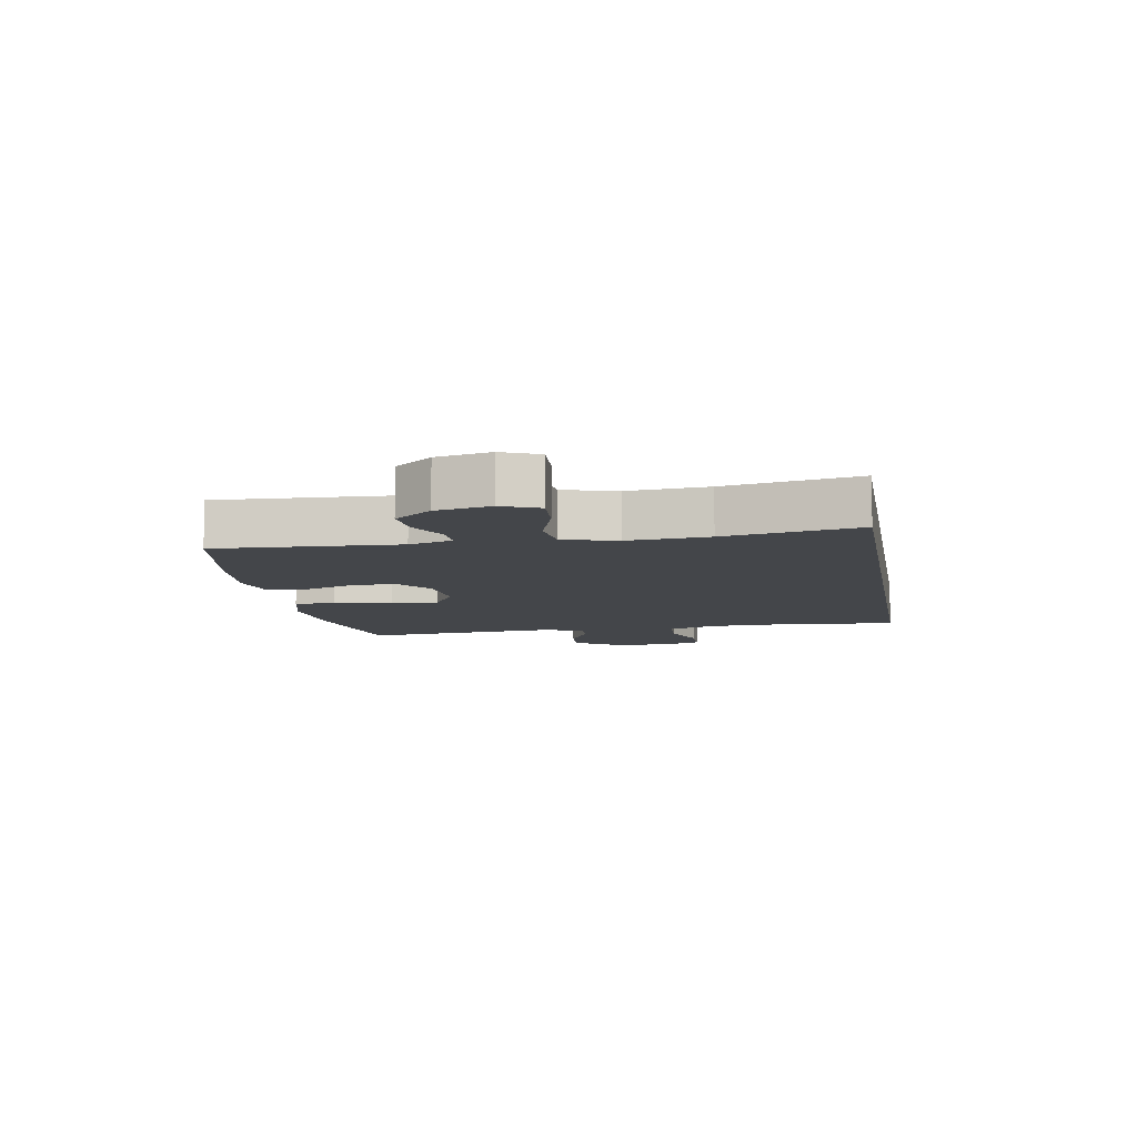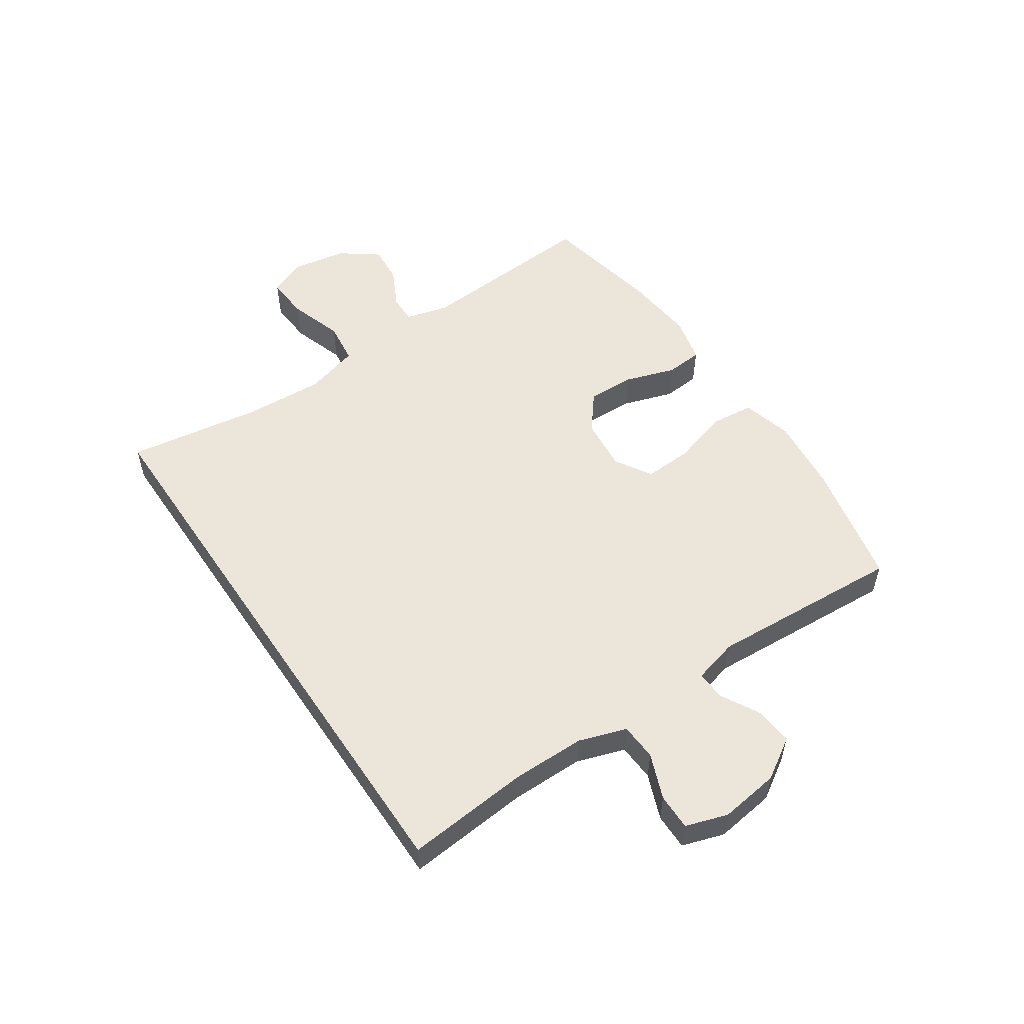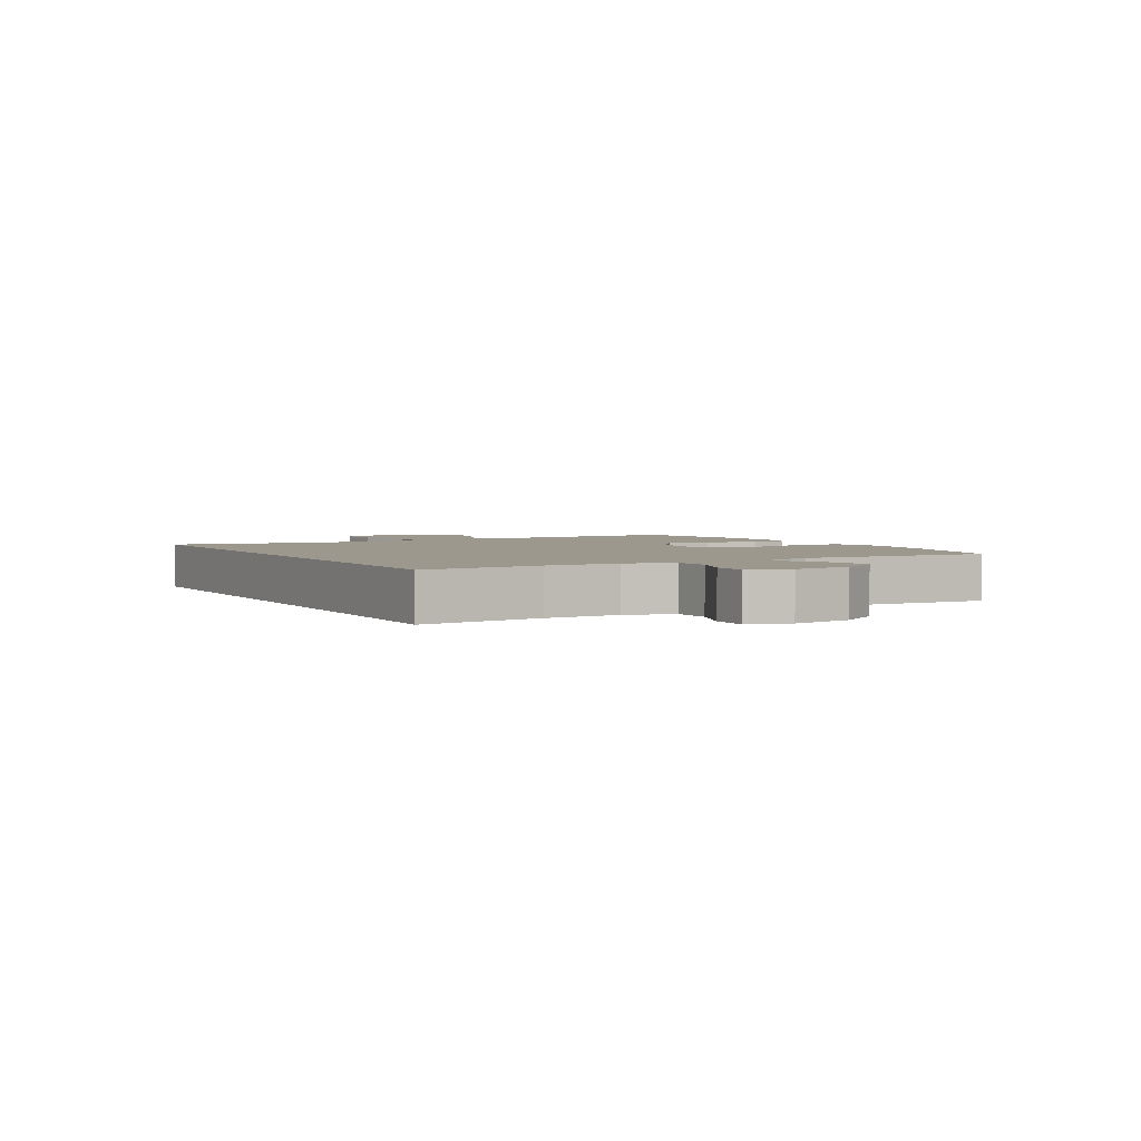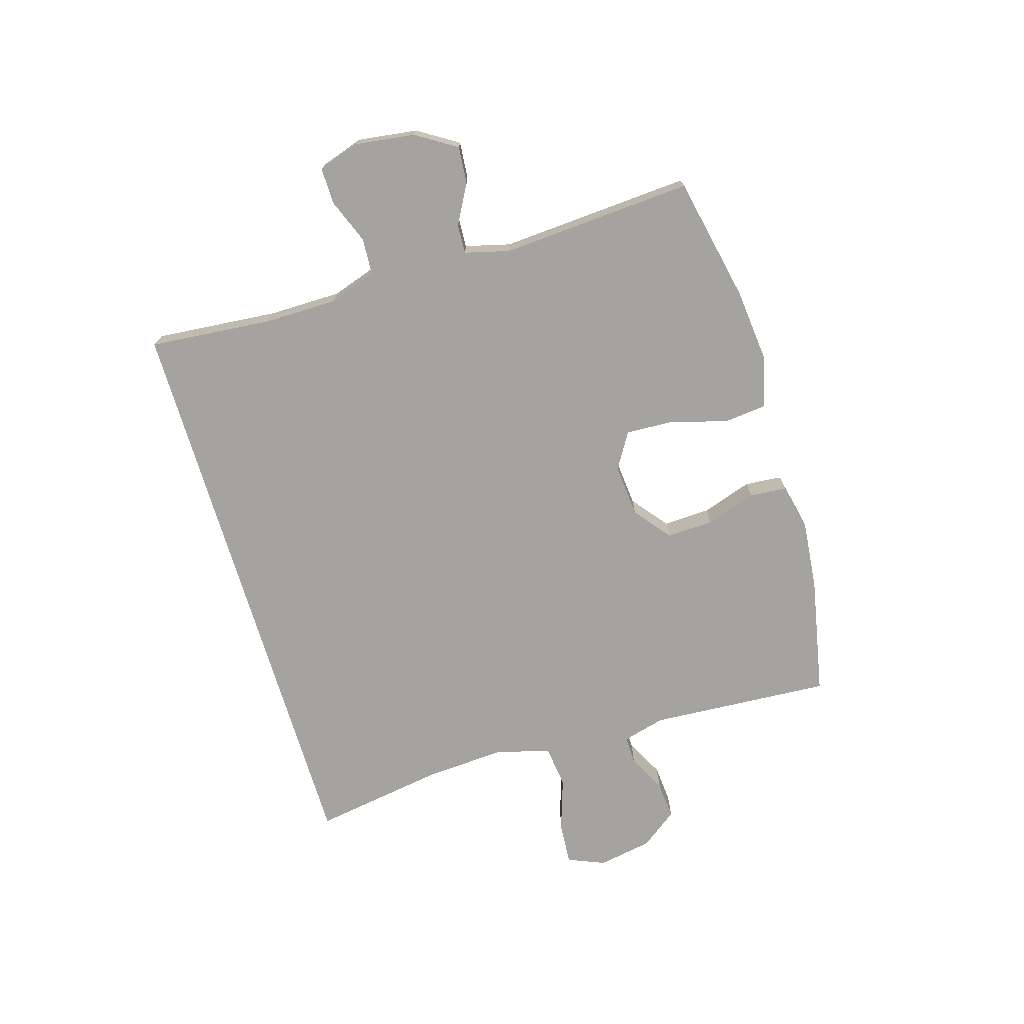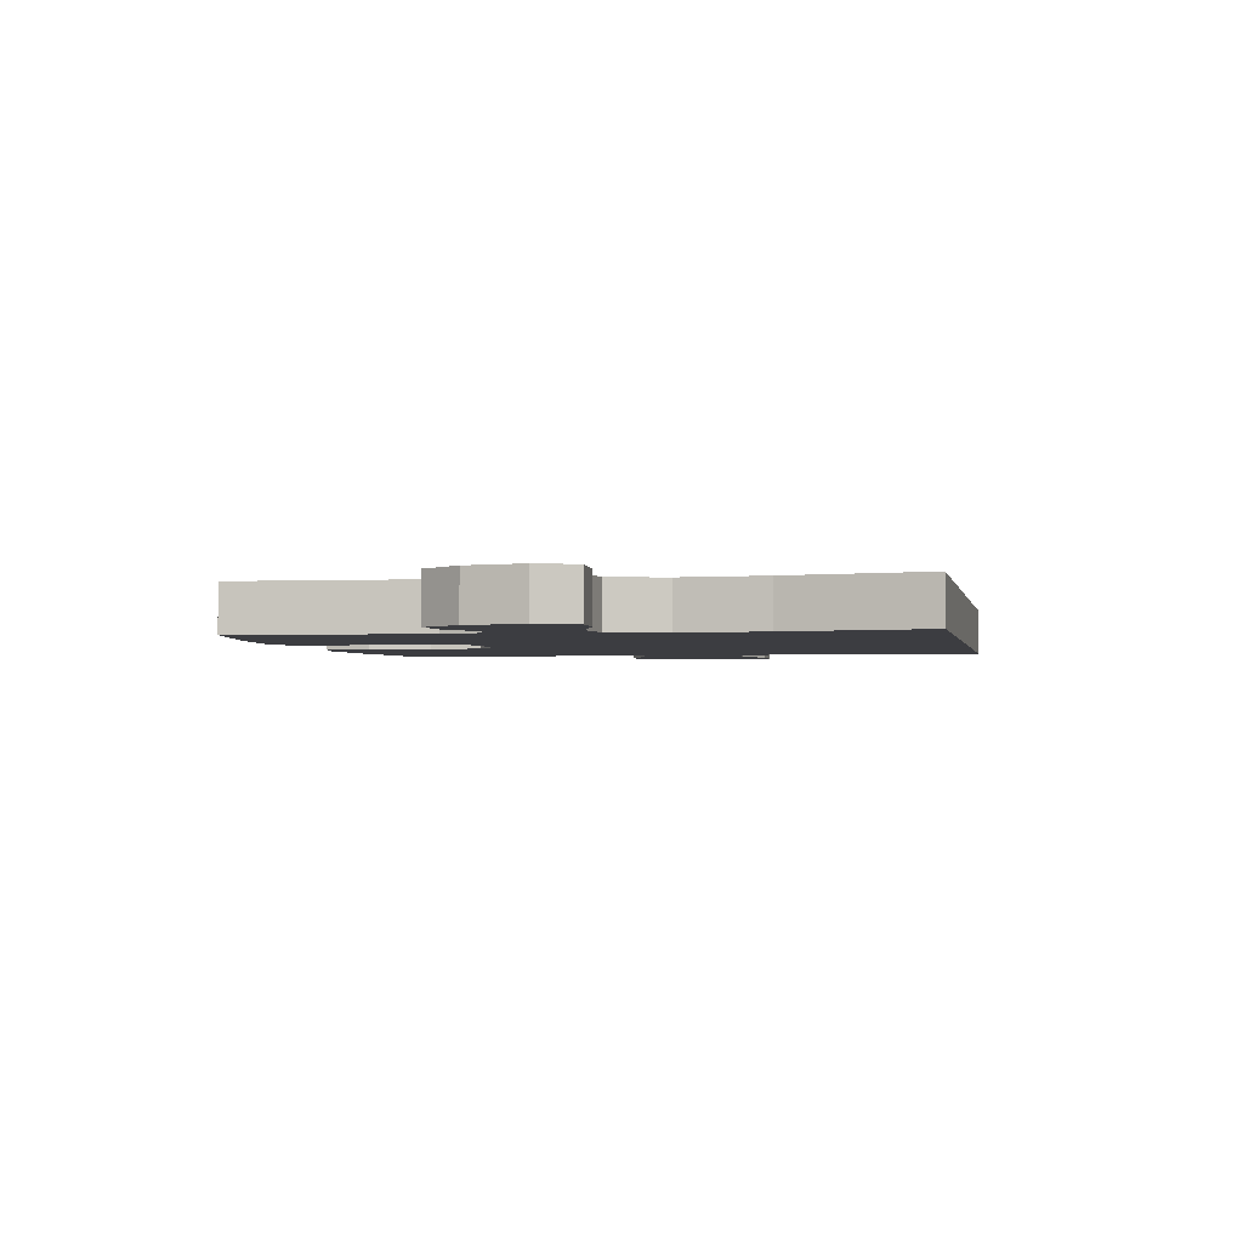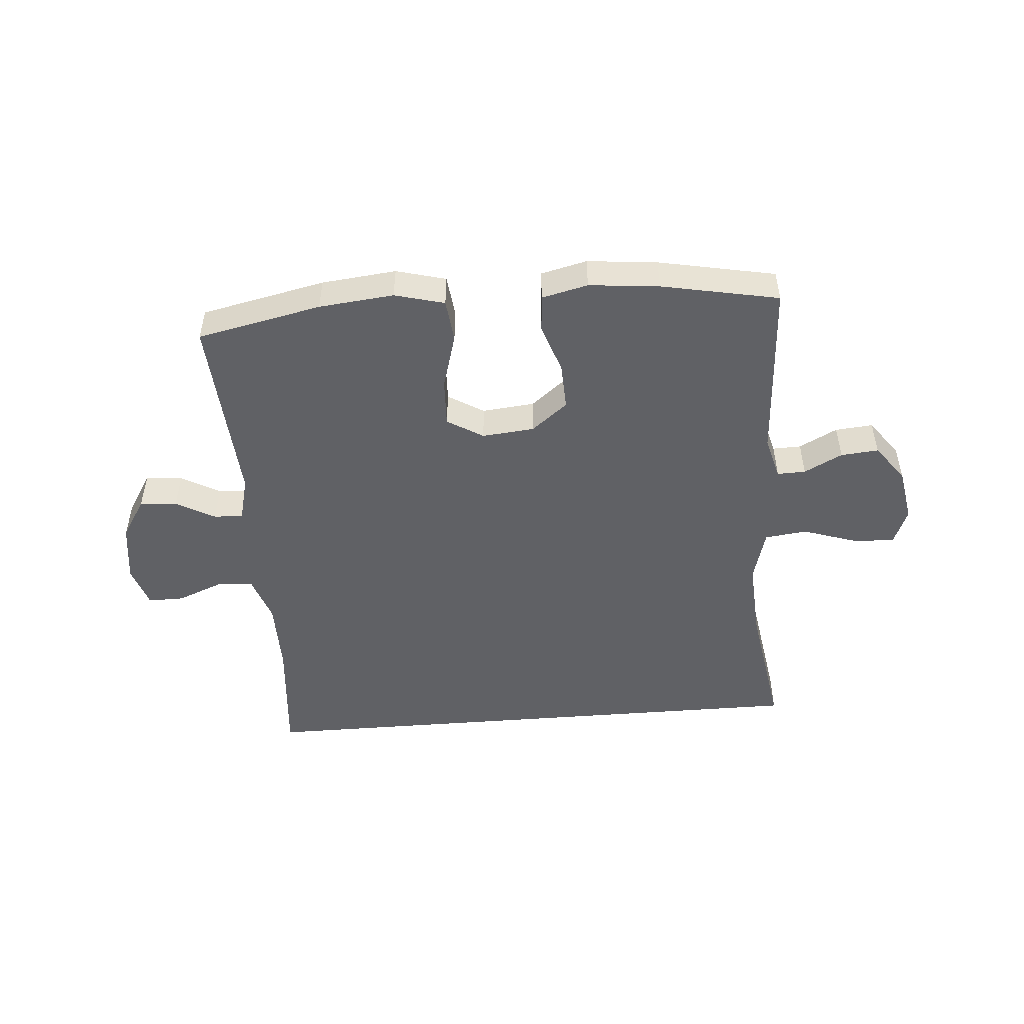
<metadata>
{"format":"obj","ext":"obj","renderer":"f3d","projection":"perspective","resolution":1024,"background":"white","views":[{"elev":-9.5,"azim":100.2,"up":"+Y"},{"elev":54.4,"azim":-124.1,"up":"+Y"},{"elev":3.0,"azim":-119.5,"up":"+Y"},{"elev":-72.8,"azim":-73.3,"up":"+Y"},{"elev":-2.7,"azim":101.4,"up":"+Y"},{"elev":-49.7,"azim":4.6,"up":"+Y"}]}
</metadata>
<code>
o path10204
v 0.3025 0.0375 0.5319
v 0.1805 0.0375 0.5441
v 0.1007 0.0375 0.5252
v 0.09575 0.0375 0.4619
v 0.1247 0.0375 0.3751
v 0.128 0.0375 0.2942
v 0.06541 0.0375 0.2446
v -0.02547 0.0375 0.2359
v -0.08775 0.0375 0.2737
v -0.08418 0.0375 0.3565
v -0.05602 0.0375 0.4537
v -0.06419 0.0375 0.5274
v -0.1505 0.0375 0.5504
v -0.2802 0.0375 0.5372
v -0.4959 0.0375 0.4917
v -0.4739 0.0375 0.16
v -0.4938 0.0375 0.08263
v -0.5443 0.0375 0.08519
v -0.6115 0.0375 0.1221
v -0.6758 0.0375 0.1277
v -0.7194 0.0375 0.05809
v -0.7331 0.0375 -0.0447
v -0.7094 0.0375 -0.117
v -0.6471 0.0375 -0.1164
v -0.5695 0.0375 -0.08582
v -0.5059 0.0375 -0.08934
v -0.4781 0.0375 -0.1715
v -0.4772 0.0375 -0.298
v -0.4959 0.0375 -0.51
v 0.5061 0.0375 -0.51
v 0.4692 0.0375 -0.28
v 0.4609 0.0375 -0.1416
v 0.4867 0.0375 -0.04944
v 0.5593 0.0375 -0.04062
v 0.6513 0.0375 -0.07101
v 0.7251 0.0375 -0.07621
v 0.7516 0.0375 -0.01247
v 0.7348 0.0375 0.08118
v 0.6871 0.0375 0.145
v 0.6218 0.0375 0.1395
v 0.5557 0.0375 0.1055
v 0.5065 0.0375 0.1042
v 0.4867 0.0375 0.1781
v 0.5061 0.0375 0.4917
v 0.3025 -0.0375 0.5319
v 0.1805 -0.0375 0.5441
v 0.1007 -0.0375 0.5252
v 0.09575 -0.0375 0.4619
v 0.1247 -0.0375 0.3751
v 0.128 -0.0375 0.2942
v 0.06541 -0.0375 0.2446
v -0.02547 -0.0375 0.2359
v -0.08775 -0.0375 0.2737
v -0.08418 -0.0375 0.3565
v -0.05602 -0.0375 0.4537
v -0.06419 -0.0375 0.5274
v -0.1505 -0.0375 0.5504
v -0.2802 -0.0375 0.5372
v -0.4959 -0.0375 0.4917
v -0.4739 -0.0375 0.16
v -0.4938 -0.0375 0.08263
v -0.5443 -0.0375 0.08519
v -0.6115 -0.0375 0.1221
v -0.6758 -0.0375 0.1277
v -0.7194 -0.0375 0.05809
v -0.7331 -0.0375 -0.0447
v -0.7094 -0.0375 -0.117
v -0.6471 -0.0375 -0.1164
v -0.5695 -0.0375 -0.08582
v -0.5059 -0.0375 -0.08934
v -0.4781 -0.0375 -0.1715
v -0.4772 -0.0375 -0.298
v -0.4959 -0.0375 -0.51
v 0.5061 -0.0375 -0.51
v 0.4692 -0.0375 -0.28
v 0.4609 -0.0375 -0.1416
v 0.4867 -0.0375 -0.04944
v 0.5593 -0.0375 -0.04062
v 0.6513 -0.0375 -0.07101
v 0.7251 -0.0375 -0.07621
v 0.7516 -0.0375 -0.01247
v 0.7348 -0.0375 0.08118
v 0.6871 -0.0375 0.145
v 0.6218 -0.0375 0.1395
v 0.5557 -0.0375 0.1055
v 0.5065 -0.0375 0.1042
v 0.4867 -0.0375 0.1781
v 0.5061 -0.0375 0.4917
v -0.06419 0.0375 0.5274
v -0.06419 0.0375 0.5274
v -0.1505 0.0375 0.5504
v -0.2802 0.0375 0.5372
v 0.3025 0.0375 0.5319
v 0.1805 0.0375 0.5441
v 0.1007 0.0375 0.5252
v 0.1007 0.0375 0.5252
v -0.05602 0.0375 0.4537
v 0.09575 0.0375 0.4619
v -0.4959 0.0375 0.4917
v -0.4959 0.0375 0.4917
v 0.5061 0.0375 0.4917
v 0.5061 0.0375 0.4917
v 0.1247 0.0375 0.3751
v -0.08418 0.0375 0.3565
v 0.128 0.0375 0.2942
v -0.08775 0.0375 0.2737
v -0.08775 0.0375 0.2737
v 0.4867 0.0375 0.1781
v 0.06541 0.0375 0.2446
v -0.4739 0.0375 0.16
v -0.02547 0.0375 0.2359
v 0.5065 0.0375 0.1042
v 0.5065 0.0375 0.1042
v -0.4938 0.0375 0.08263
v -0.4938 0.0375 0.08263
v 0.7348 0.0375 0.08118
v 0.6871 0.0375 0.145
v 0.6218 0.0375 0.1395
v 0.5557 0.0375 0.1055
v -0.6115 0.0375 0.1221
v -0.6758 0.0375 0.1277
v -0.6758 0.0375 0.1277
v -0.7194 0.0375 0.05809
v -0.5443 0.0375 0.08519
v 0.7516 0.0375 -0.01247
v -0.7331 0.0375 -0.0447
v 0.7251 0.0375 -0.07621
v 0.7251 0.0375 -0.07621
v 0.6513 0.0375 -0.07101
v 0.5593 0.0375 -0.04062
v 0.4867 0.0375 -0.04944
v 0.4867 0.0375 -0.04944
v -0.7094 0.0375 -0.117
v -0.7094 0.0375 -0.117
v 0.4609 0.0375 -0.1416
v -0.5695 0.0375 -0.08582
v -0.5059 0.0375 -0.08934
v -0.5059 0.0375 -0.08934
v -0.6471 0.0375 -0.1164
v -0.4781 0.0375 -0.1715
v 0.4692 0.0375 -0.28
v -0.4772 0.0375 -0.298
v 0.5061 0.0375 -0.51
v 0.5061 0.0375 -0.51
v -0.4959 0.0375 -0.51
v -0.4959 0.0375 -0.51
v -0.06419 -0.0375 0.5274
v -0.06419 -0.0375 0.5274
v -0.1505 -0.0375 0.5504
v -0.2802 -0.0375 0.5372
v 0.3025 -0.0375 0.5319
v 0.1805 -0.0375 0.5441
v 0.1007 -0.0375 0.5252
v 0.1007 -0.0375 0.5252
v -0.05602 -0.0375 0.4537
v 0.09575 -0.0375 0.4619
v -0.4959 -0.0375 0.4917
v -0.4959 -0.0375 0.4917
v 0.5061 -0.0375 0.4917
v 0.5061 -0.0375 0.4917
v 0.1247 -0.0375 0.3751
v -0.08418 -0.0375 0.3565
v 0.128 -0.0375 0.2942
v -0.08775 -0.0375 0.2737
v -0.08775 -0.0375 0.2737
v 0.4867 -0.0375 0.1781
v 0.06541 -0.0375 0.2446
v -0.4739 -0.0375 0.16
v -0.02547 -0.0375 0.2359
v 0.5065 -0.0375 0.1042
v 0.5065 -0.0375 0.1042
v -0.4938 -0.0375 0.08263
v -0.4938 -0.0375 0.08263
v 0.7348 -0.0375 0.08118
v 0.6871 -0.0375 0.145
v 0.6218 -0.0375 0.1395
v 0.5557 -0.0375 0.1055
v -0.6115 -0.0375 0.1221
v -0.6758 -0.0375 0.1277
v -0.6758 -0.0375 0.1277
v -0.7194 -0.0375 0.05809
v -0.5443 -0.0375 0.08519
v 0.7516 -0.0375 -0.01247
v -0.7331 -0.0375 -0.0447
v 0.7251 -0.0375 -0.07621
v 0.7251 -0.0375 -0.07621
v 0.6513 -0.0375 -0.07101
v 0.5593 -0.0375 -0.04062
v 0.4867 -0.0375 -0.04944
v 0.4867 -0.0375 -0.04944
v -0.7094 -0.0375 -0.117
v -0.7094 -0.0375 -0.117
v 0.4609 -0.0375 -0.1416
v -0.5695 -0.0375 -0.08582
v -0.5059 -0.0375 -0.08934
v -0.5059 -0.0375 -0.08934
v -0.6471 -0.0375 -0.1164
v -0.4781 -0.0375 -0.1715
v 0.4692 -0.0375 -0.28
v -0.4772 -0.0375 -0.298
v 0.5061 -0.0375 -0.51
v 0.5061 -0.0375 -0.51
v -0.4959 -0.0375 -0.51
v -0.4959 -0.0375 -0.51
f 199 203 201
f 194 184 197
f 187 176 188
f 168 164 150
f 172 169 164
f 195 182 194
f 149 155 147
f 151 161 163
f 172 164 168
f 152 161 151
f 198 169 195
f 151 166 159
f 188 177 170
f 200 169 198
f 183 174 187
f 175 176 174
f 174 176 187
f 199 200 203
f 184 194 181
f 182 178 181
f 195 172 182
f 169 172 195
f 181 194 182
f 181 178 179
f 176 177 188
f 162 155 149
f 151 163 166
f 168 150 157
f 193 167 169
f 167 170 163
f 189 167 193
f 188 170 189
f 197 184 191
f 166 163 170
f 170 167 189
f 185 183 187
f 153 156 152
f 161 152 156
f 164 162 150
f 199 169 200
f 193 169 199
f 150 162 149
f 90 13 57 148
f 13 14 58 57
f 1 2 46 45
f 2 96 154 46
f 11 12 56 55
f 3 4 48 47
f 14 100 158 58
f 102 1 45 160
f 4 5 49 48
f 10 11 55 54
f 5 6 50 49
f 107 10 54 165
f 43 44 88 87
f 6 7 51 50
f 15 16 60 59
f 8 9 53 52
f 7 8 52 51
f 113 43 87 171
f 16 115 173 60
f 38 39 83 82
f 39 40 84 83
f 40 41 85 84
f 19 122 180 63
f 20 21 65 64
f 18 19 63 62
f 41 42 86 85
f 17 18 62 61
f 37 38 82 81
f 21 22 66 65
f 128 37 81 186
f 35 36 80 79
f 34 35 79 78
f 132 34 78 190
f 22 134 192 66
f 32 33 77 76
f 25 138 196 69
f 24 25 69 68
f 23 24 68 67
f 26 27 71 70
f 31 32 76 75
f 27 28 72 71
f 144 31 75 202
f 146 30 74 204
f 28 29 73 72
f 141 143 145
f 136 139 126
f 129 130 118
f 110 92 106
f 114 106 111
f 137 136 124
f 91 89 97
f 93 105 103
f 114 110 106
f 94 93 103
f 140 137 111
f 93 101 108
f 130 112 119
f 142 140 111
f 125 129 116
f 117 116 118
f 116 129 118
f 141 145 142
f 126 123 136
f 124 123 120
f 137 124 114
f 111 137 114
f 123 124 136
f 123 121 120
f 118 130 119
f 104 91 97
f 93 108 105
f 110 99 92
f 135 111 109
f 109 105 112
f 131 135 109
f 130 131 112
f 139 133 126
f 108 112 105
f 112 131 109
f 127 129 125
f 95 94 98
f 103 98 94
f 106 92 104
f 141 142 111
f 135 141 111
f 92 91 104

</code>
